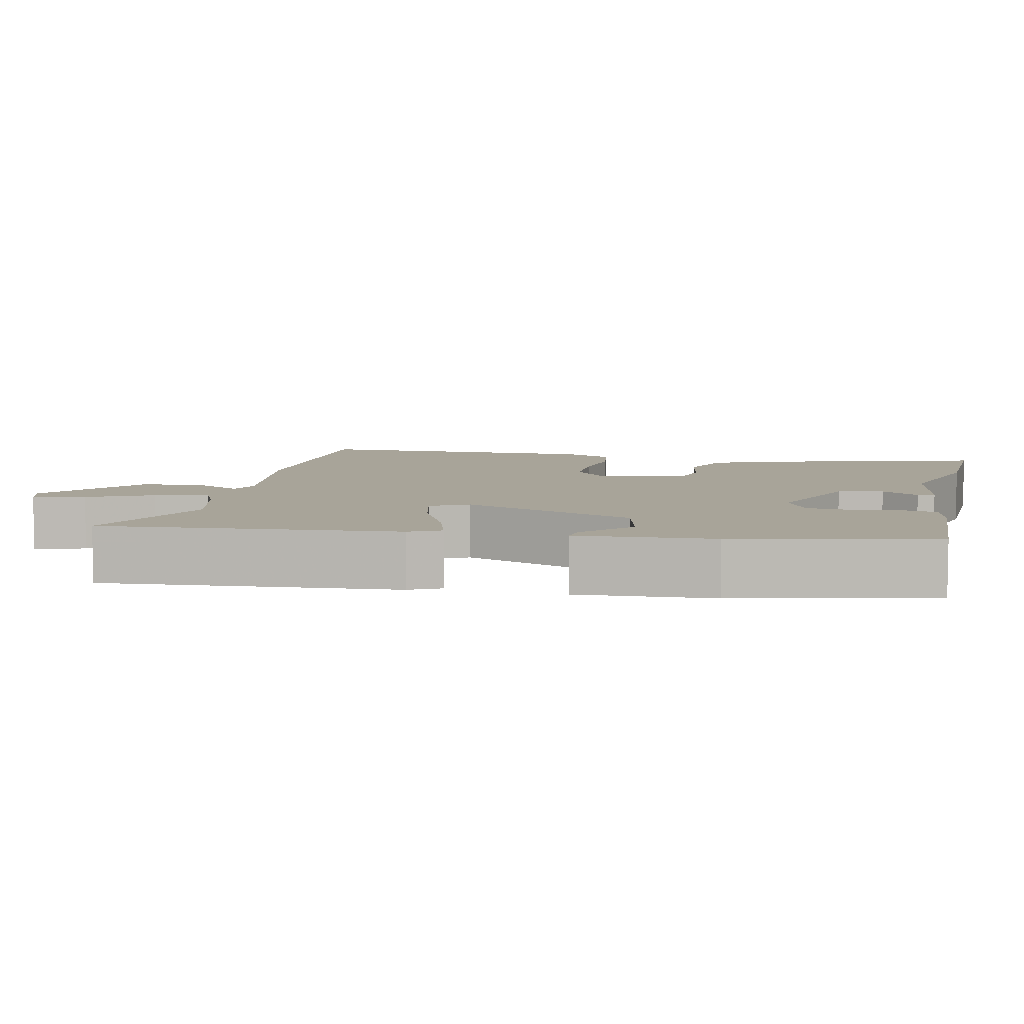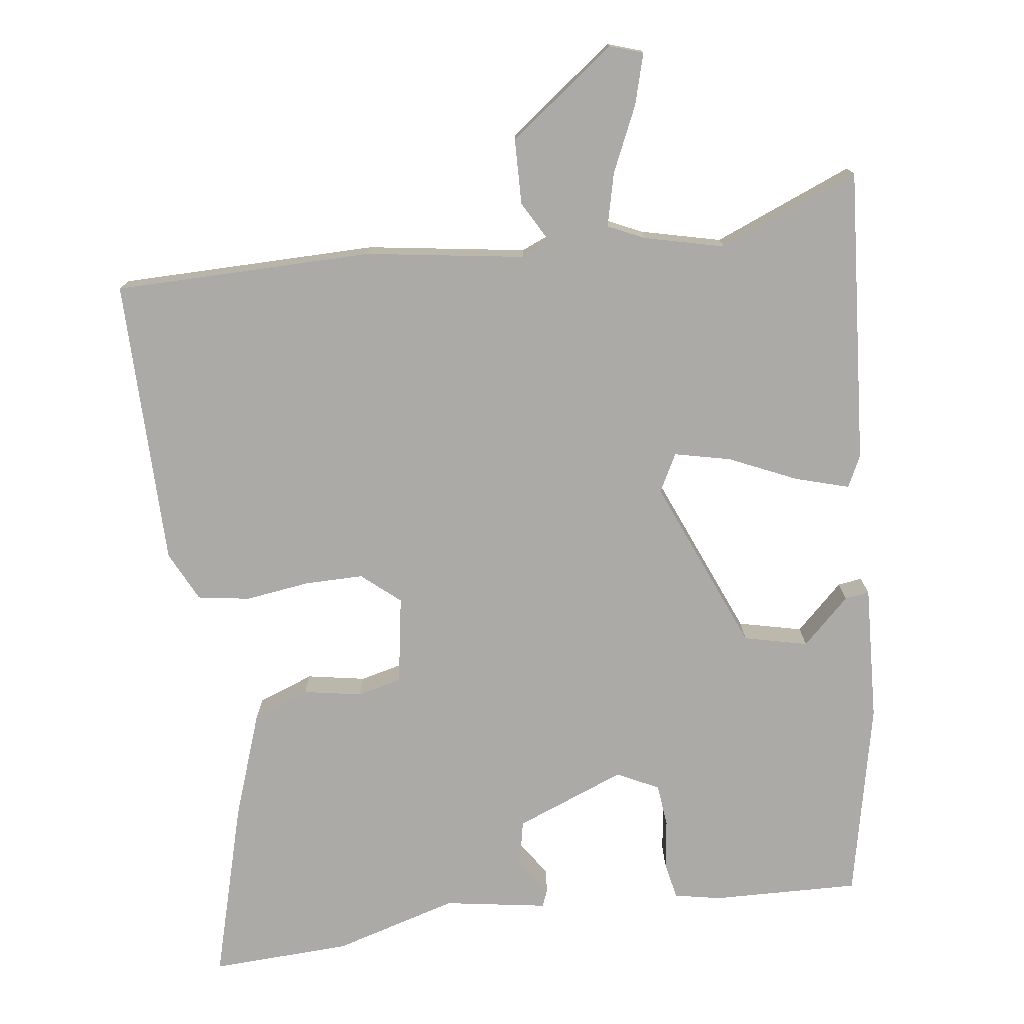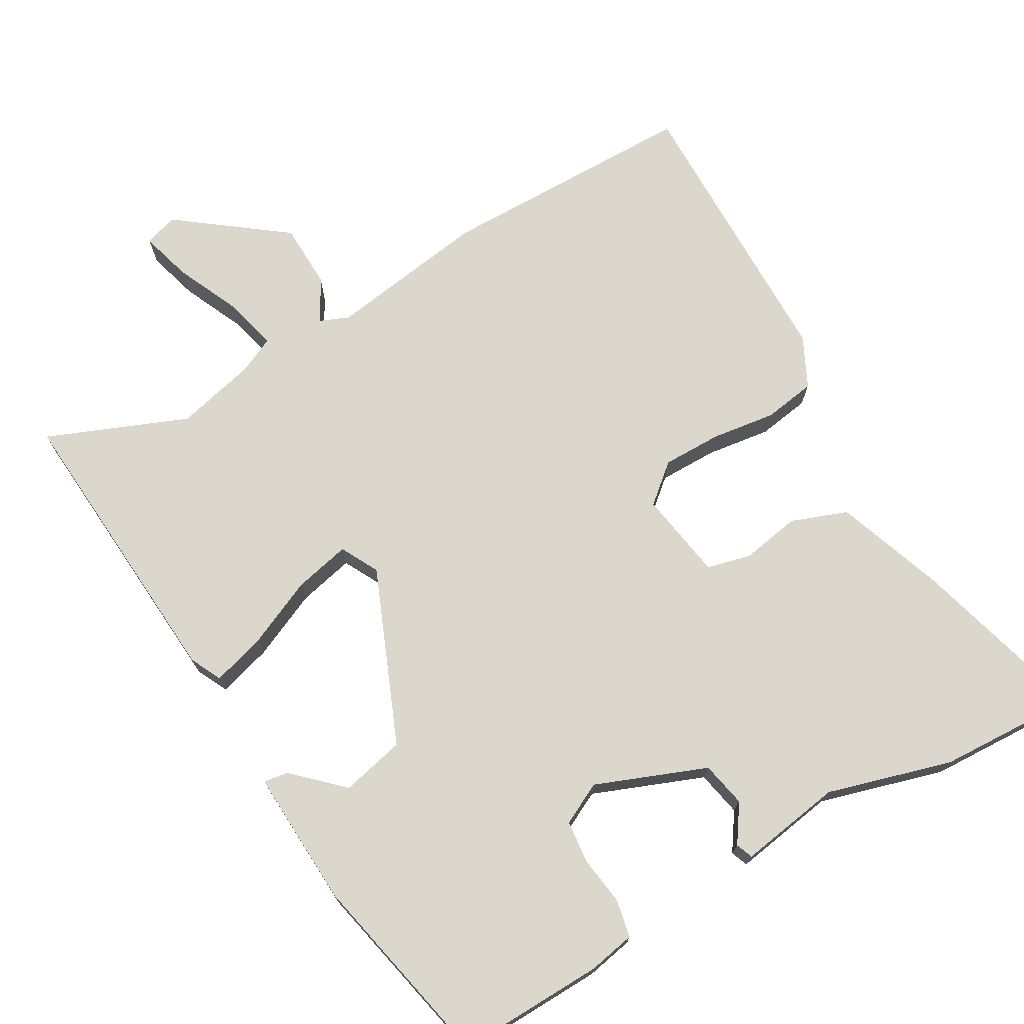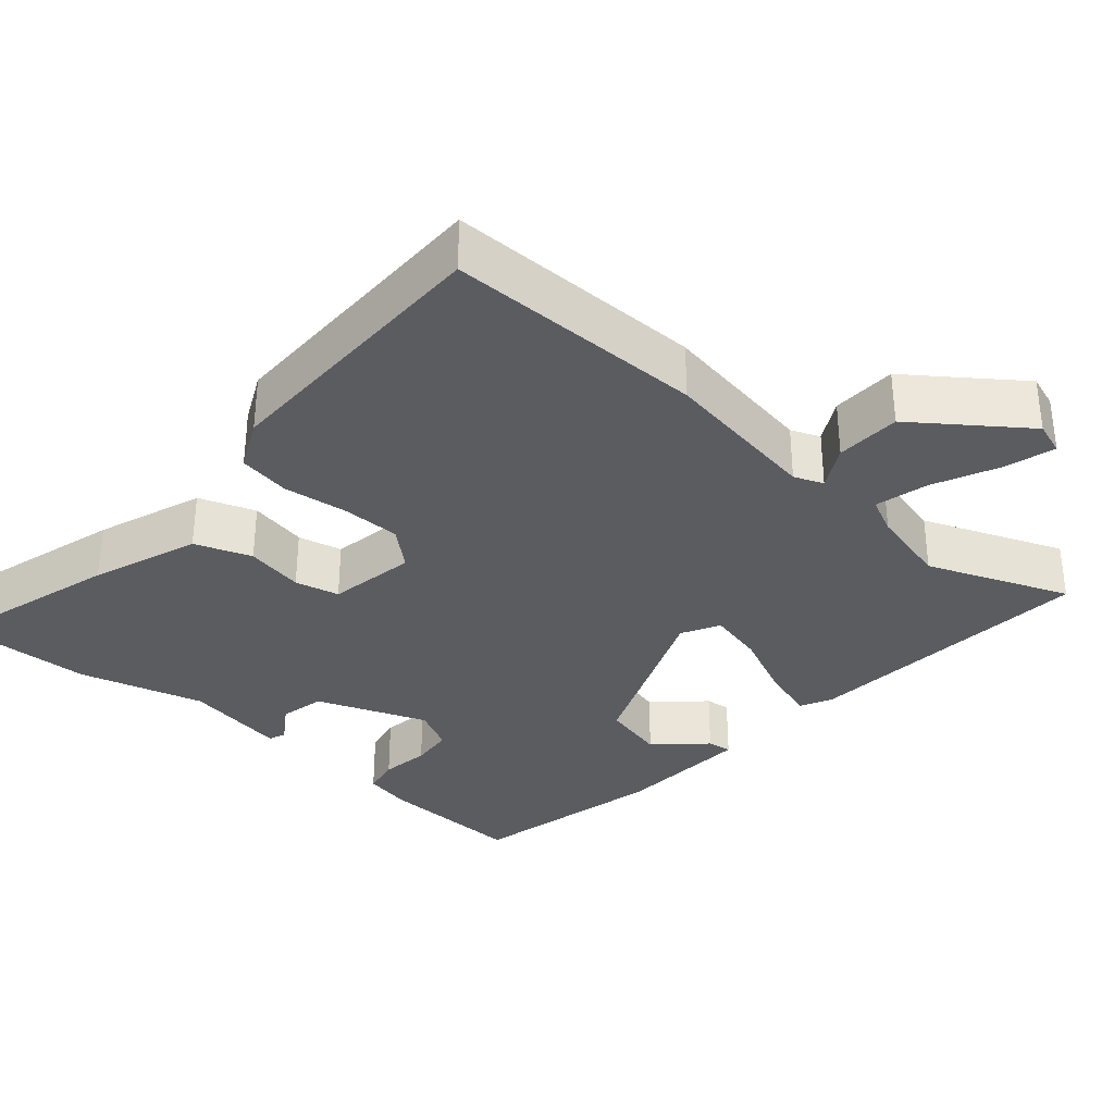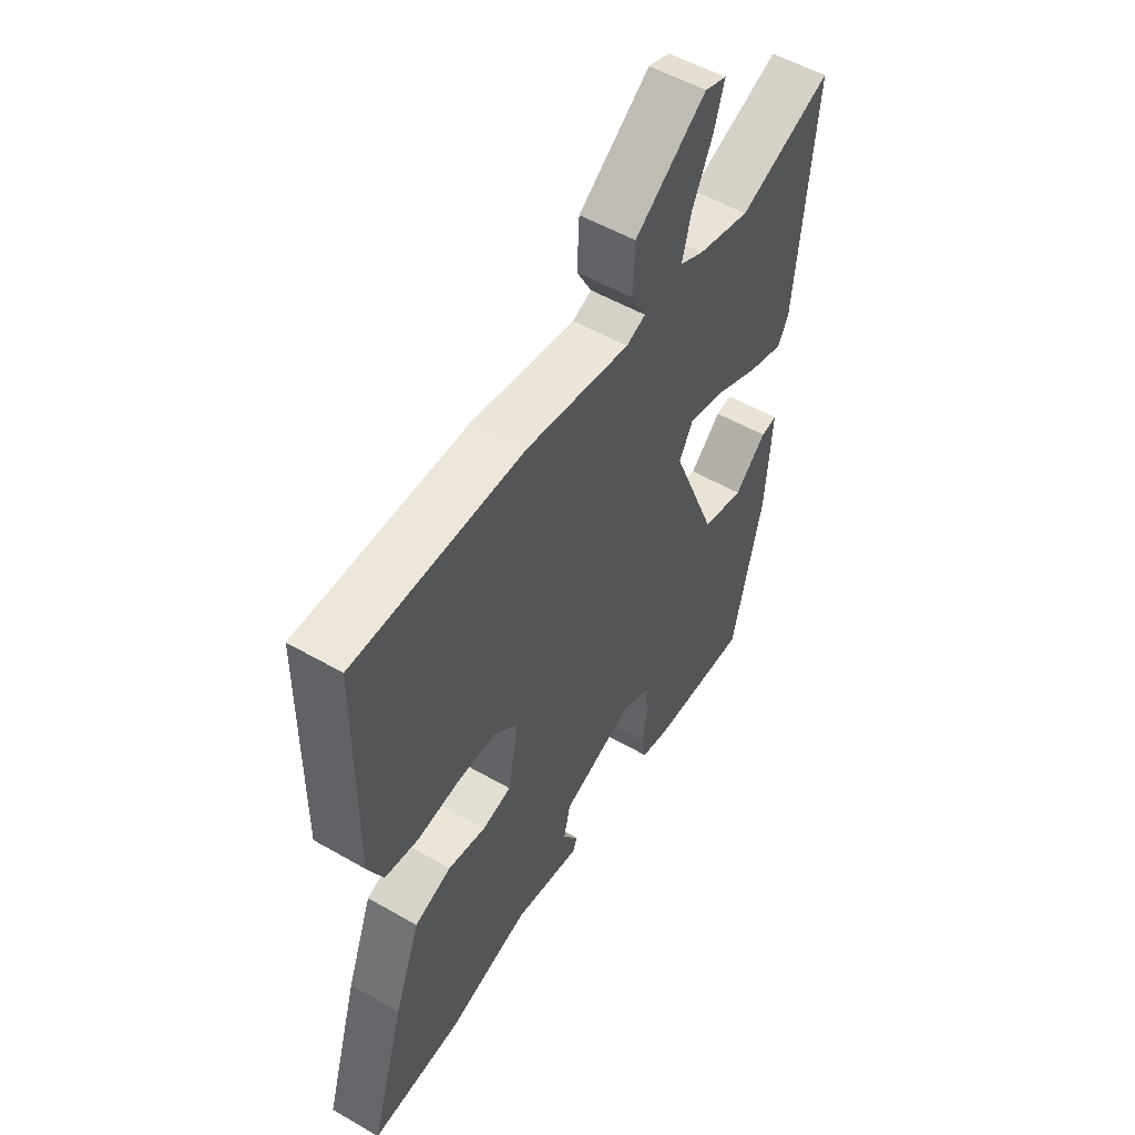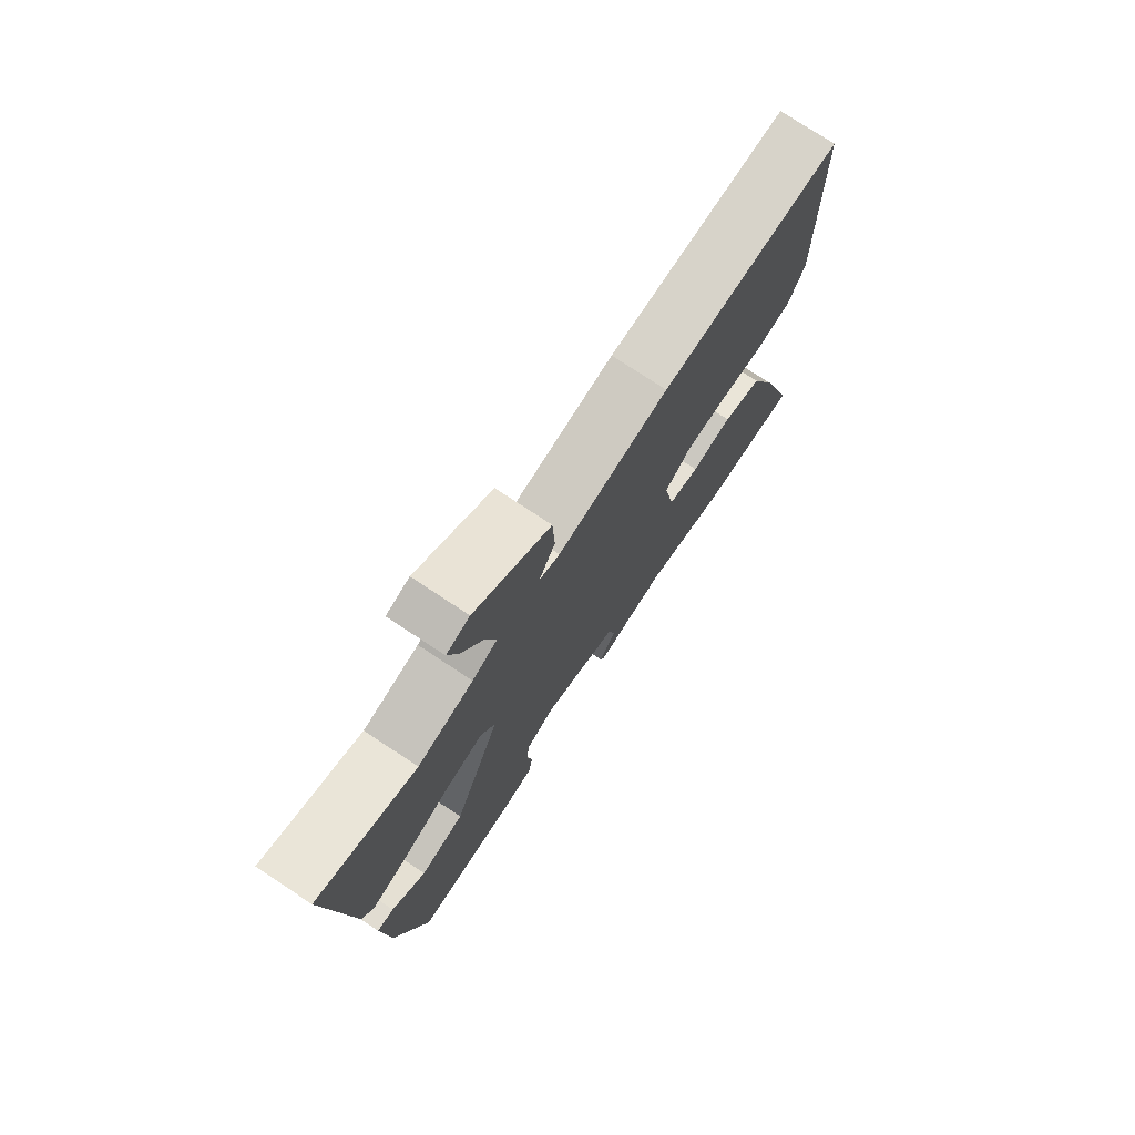
<metadata>
{"format":"obj","ext":"obj","renderer":"f3d","projection":"perspective","resolution":1024,"background":"white","views":[{"elev":7.1,"azim":103.1,"up":"+Y"},{"elev":-75.9,"azim":8.5,"up":"+Y"},{"elev":72.8,"azim":151.1,"up":"+Y"},{"elev":-33.6,"azim":-40.5,"up":"+Y"},{"elev":53.3,"azim":-58.3,"up":"+Z"},{"elev":75.7,"azim":123.5,"up":"+Z"}]}
</metadata>
<code>
v -0.348 0.07 -0.496
v -0.531 0.07 -0.501
v -0.462 0.07 -0.269
v -0.41 0.07 -0.13
v -0.336 0.07 -0.104
v -0.26 0.07 -0.119
v -0.202 0.07 -0.106
v -0.181 0.07 0.009
v -0.23 0.07 0.052
v -0.307 0.07 0.053
v -0.391 0.07 0.043
v -0.459 0.07 0.055
v -0.49 0.07 0.121
v -0.486 0.07 0.498
v -0.148 0.07 0.495
v 0.059 0.07 0.46
v 0.097 0.07 0.475
v 0.067 0.07 0.531
v 0.071 0.07 0.616
v 0.212 0.07 0.718
v 0.255 0.07 0.703
v 0.235 0.07 0.637
v 0.195 0.07 0.553
v 0.177 0.07 0.484
v 0.224 0.07 0.461
v 0.328 0.07 0.434
v 0.512 0.07 0.505
v 0.477 0.07 0.12
v 0.456 0.07 0.079
v 0.386 0.07 0.101
v 0.299 0.07 0.142
v 0.226 0.07 0.16
v 0.199 0.07 0.111
v 0.289 0.07 -0.117
v 0.372 0.07 -0.138
v 0.435 0.07 -0.08
v 0.467 0.07 -0.076
v 0.455 0.07 -0.254
v 0.395 0.07 -0.511
v 0.203 0.07 -0.502
v 0.142 0.07 -0.489
v 0.133 0.07 -0.44
v 0.143 0.07 -0.376
v 0.138 0.07 -0.32
v 0.084 0.07 -0.292
v -0.061 0.07 -0.346
v -0.074 0.07 -0.405
v -0.042 0.07 -0.454
v -0.051 0.07 -0.476
v -0.185 0.07 -0.452
v -0.348 0 -0.496
v -0.531 0 -0.501
v -0.462 0 -0.269
v -0.41 0 -0.13
v -0.336 0 -0.104
v -0.26 0 -0.119
v -0.202 0 -0.106
v -0.181 0 0.009
v -0.23 0 0.052
v -0.307 0 0.053
v -0.391 0 0.043
v -0.459 0 0.055
v -0.49 0 0.121
v -0.486 0 0.498
v -0.148 0 0.495
v 0.059 0 0.46
v 0.097 0 0.475
v 0.067 0 0.531
v 0.071 0 0.616
v 0.212 0 0.718
v 0.255 0 0.703
v 0.235 0 0.637
v 0.195 0 0.553
v 0.177 0 0.484
v 0.224 0 0.461
v 0.328 0 0.434
v 0.512 0 0.505
v 0.477 0 0.12
v 0.456 0 0.079
v 0.386 0 0.101
v 0.299 0 0.142
v 0.226 0 0.16
v 0.199 0 0.111
v 0.289 0 -0.117
v 0.372 0 -0.138
v 0.435 0 -0.08
v 0.467 0 -0.076
v 0.455 0 -0.254
v 0.395 0 -0.511
v 0.203 0 -0.502
v 0.142 0 -0.489
v 0.133 0 -0.44
v 0.143 0 -0.376
v 0.138 0 -0.32
v 0.084 0 -0.292
v -0.061 0 -0.346
v -0.074 0 -0.405
v -0.042 0 -0.454
v -0.051 0 -0.476
v -0.185 0 -0.452
f 47 48 49 50
f 46 47 50 1
f 40 41 42 43
f 40 43 44
f 39 40 44
f 38 39 44
f 35 36 37 38
f 34 35 38 44
f 33 34 44 45
f 28 29 30 31
f 26 27 28 31
f 25 26 31 32
f 24 25 32 33
f 20 21 22 23
f 20 23 24
f 17 18 19 20
f 17 20 24
f 16 17 24 33
f 10 11 12 13
f 9 10 13 14
f 8 9 14 15
f 3 4 5 6
f 3 6 7
f 46 1 2 3
f 46 3 7
f 45 46 7 8
f 16 33 45
f 8 15 16 45
f 100 99 98 97
f 51 100 97 96
f 93 92 91 90
f 94 93 90
f 94 90 89
f 94 89 88
f 88 87 86 85
f 94 88 85 84
f 95 94 84 83
f 81 80 79 78
f 81 78 77 76
f 82 81 76 75
f 83 82 75 74
f 73 72 71 70
f 74 73 70
f 70 69 68 67
f 74 70 67
f 83 74 67 66
f 63 62 61 60
f 64 63 60 59
f 65 64 59 58
f 56 55 54 53
f 57 56 53
f 53 52 51 96
f 57 53 96
f 58 57 96 95
f 95 83 66
f 95 66 65 58
f 1 51 52 2
f 2 52 53 3
f 3 53 54 4
f 4 54 55 5
f 5 55 56 6
f 6 56 57 7
f 7 57 58 8
f 8 58 59 9
f 9 59 60 10
f 10 60 61 11
f 11 61 62 12
f 12 62 63 13
f 13 63 64 14
f 14 64 65 15
f 15 65 66 16
f 16 66 67 17
f 17 67 68 18
f 18 68 69 19
f 19 69 70 20
f 20 70 71 21
f 21 71 72 22
f 22 72 73 23
f 23 73 74 24
f 24 74 75 25
f 25 75 76 26
f 26 76 77 27
f 27 77 78 28
f 28 78 79 29
f 29 79 80 30
f 30 80 81 31
f 31 81 82 32
f 32 82 83 33
f 33 83 84 34
f 34 84 85 35
f 35 85 86 36
f 36 86 87 37
f 37 87 88 38
f 38 88 89 39
f 39 89 90 40
f 40 90 91 41
f 41 91 92 42
f 42 92 93 43
f 43 93 94 44
f 44 94 95 45
f 45 95 96 46
f 46 96 97 47
f 47 97 98 48
f 48 98 99 49
f 49 99 100 50
f 50 100 51 1

</code>
